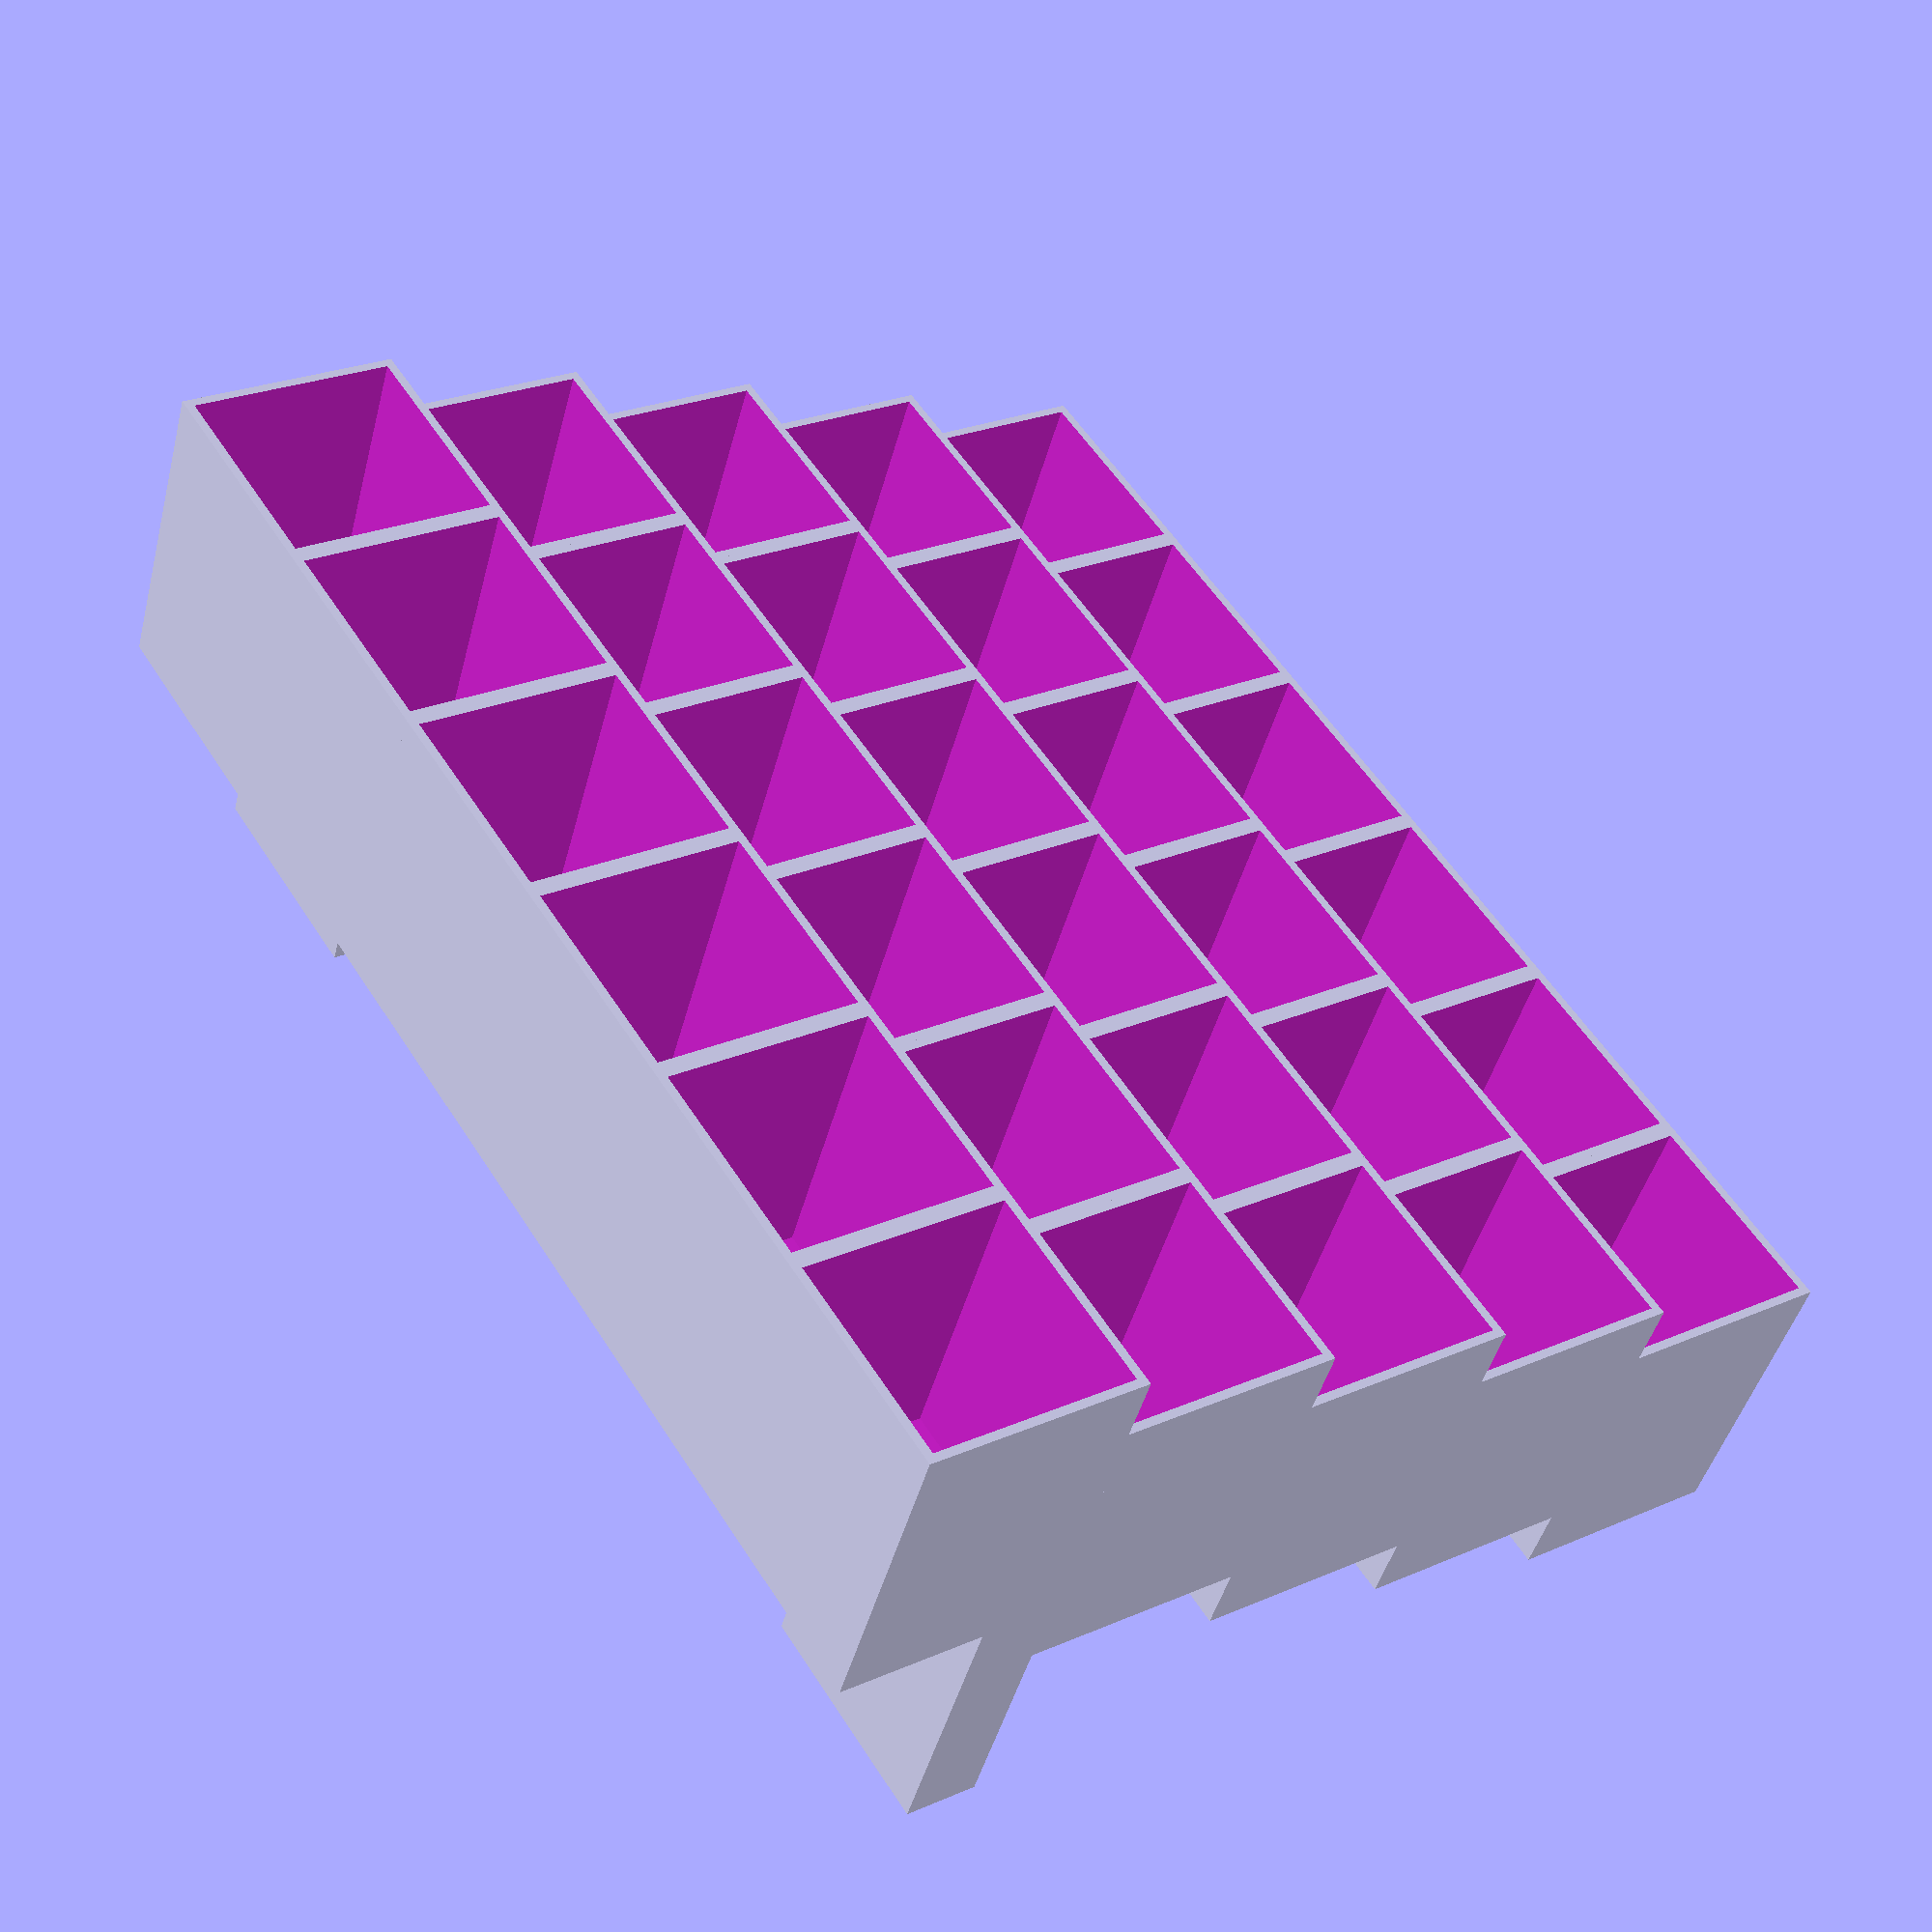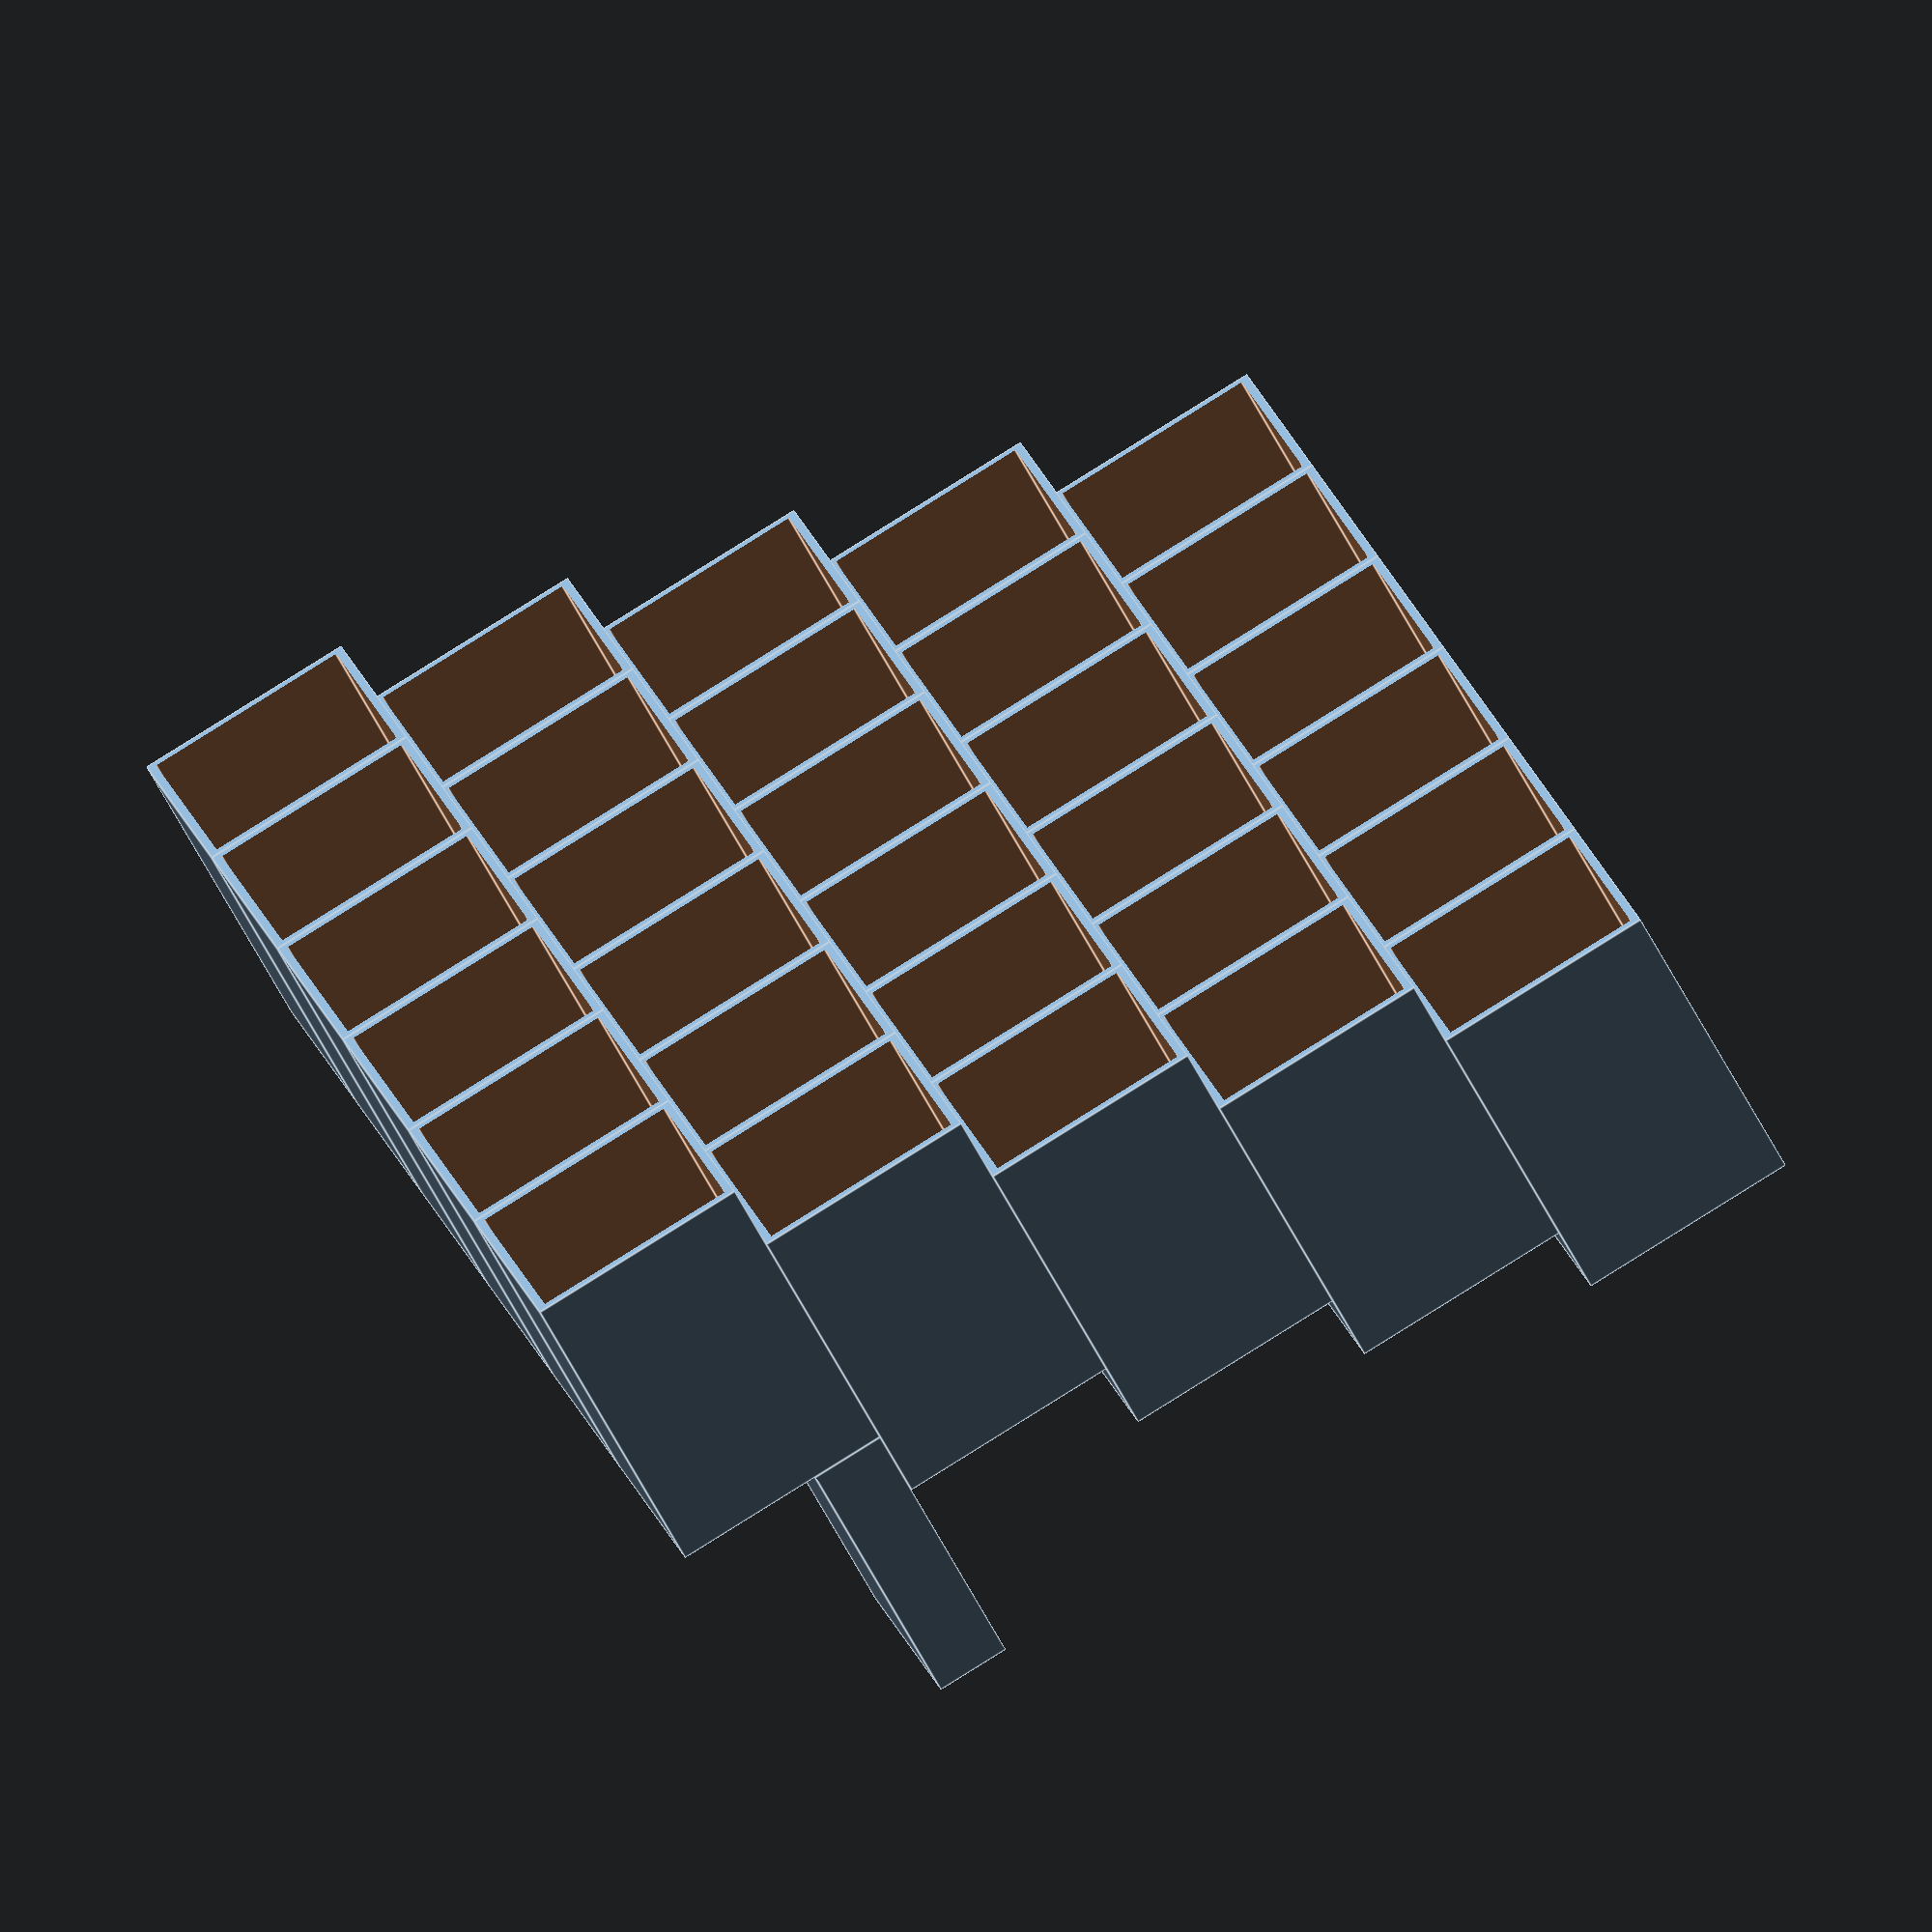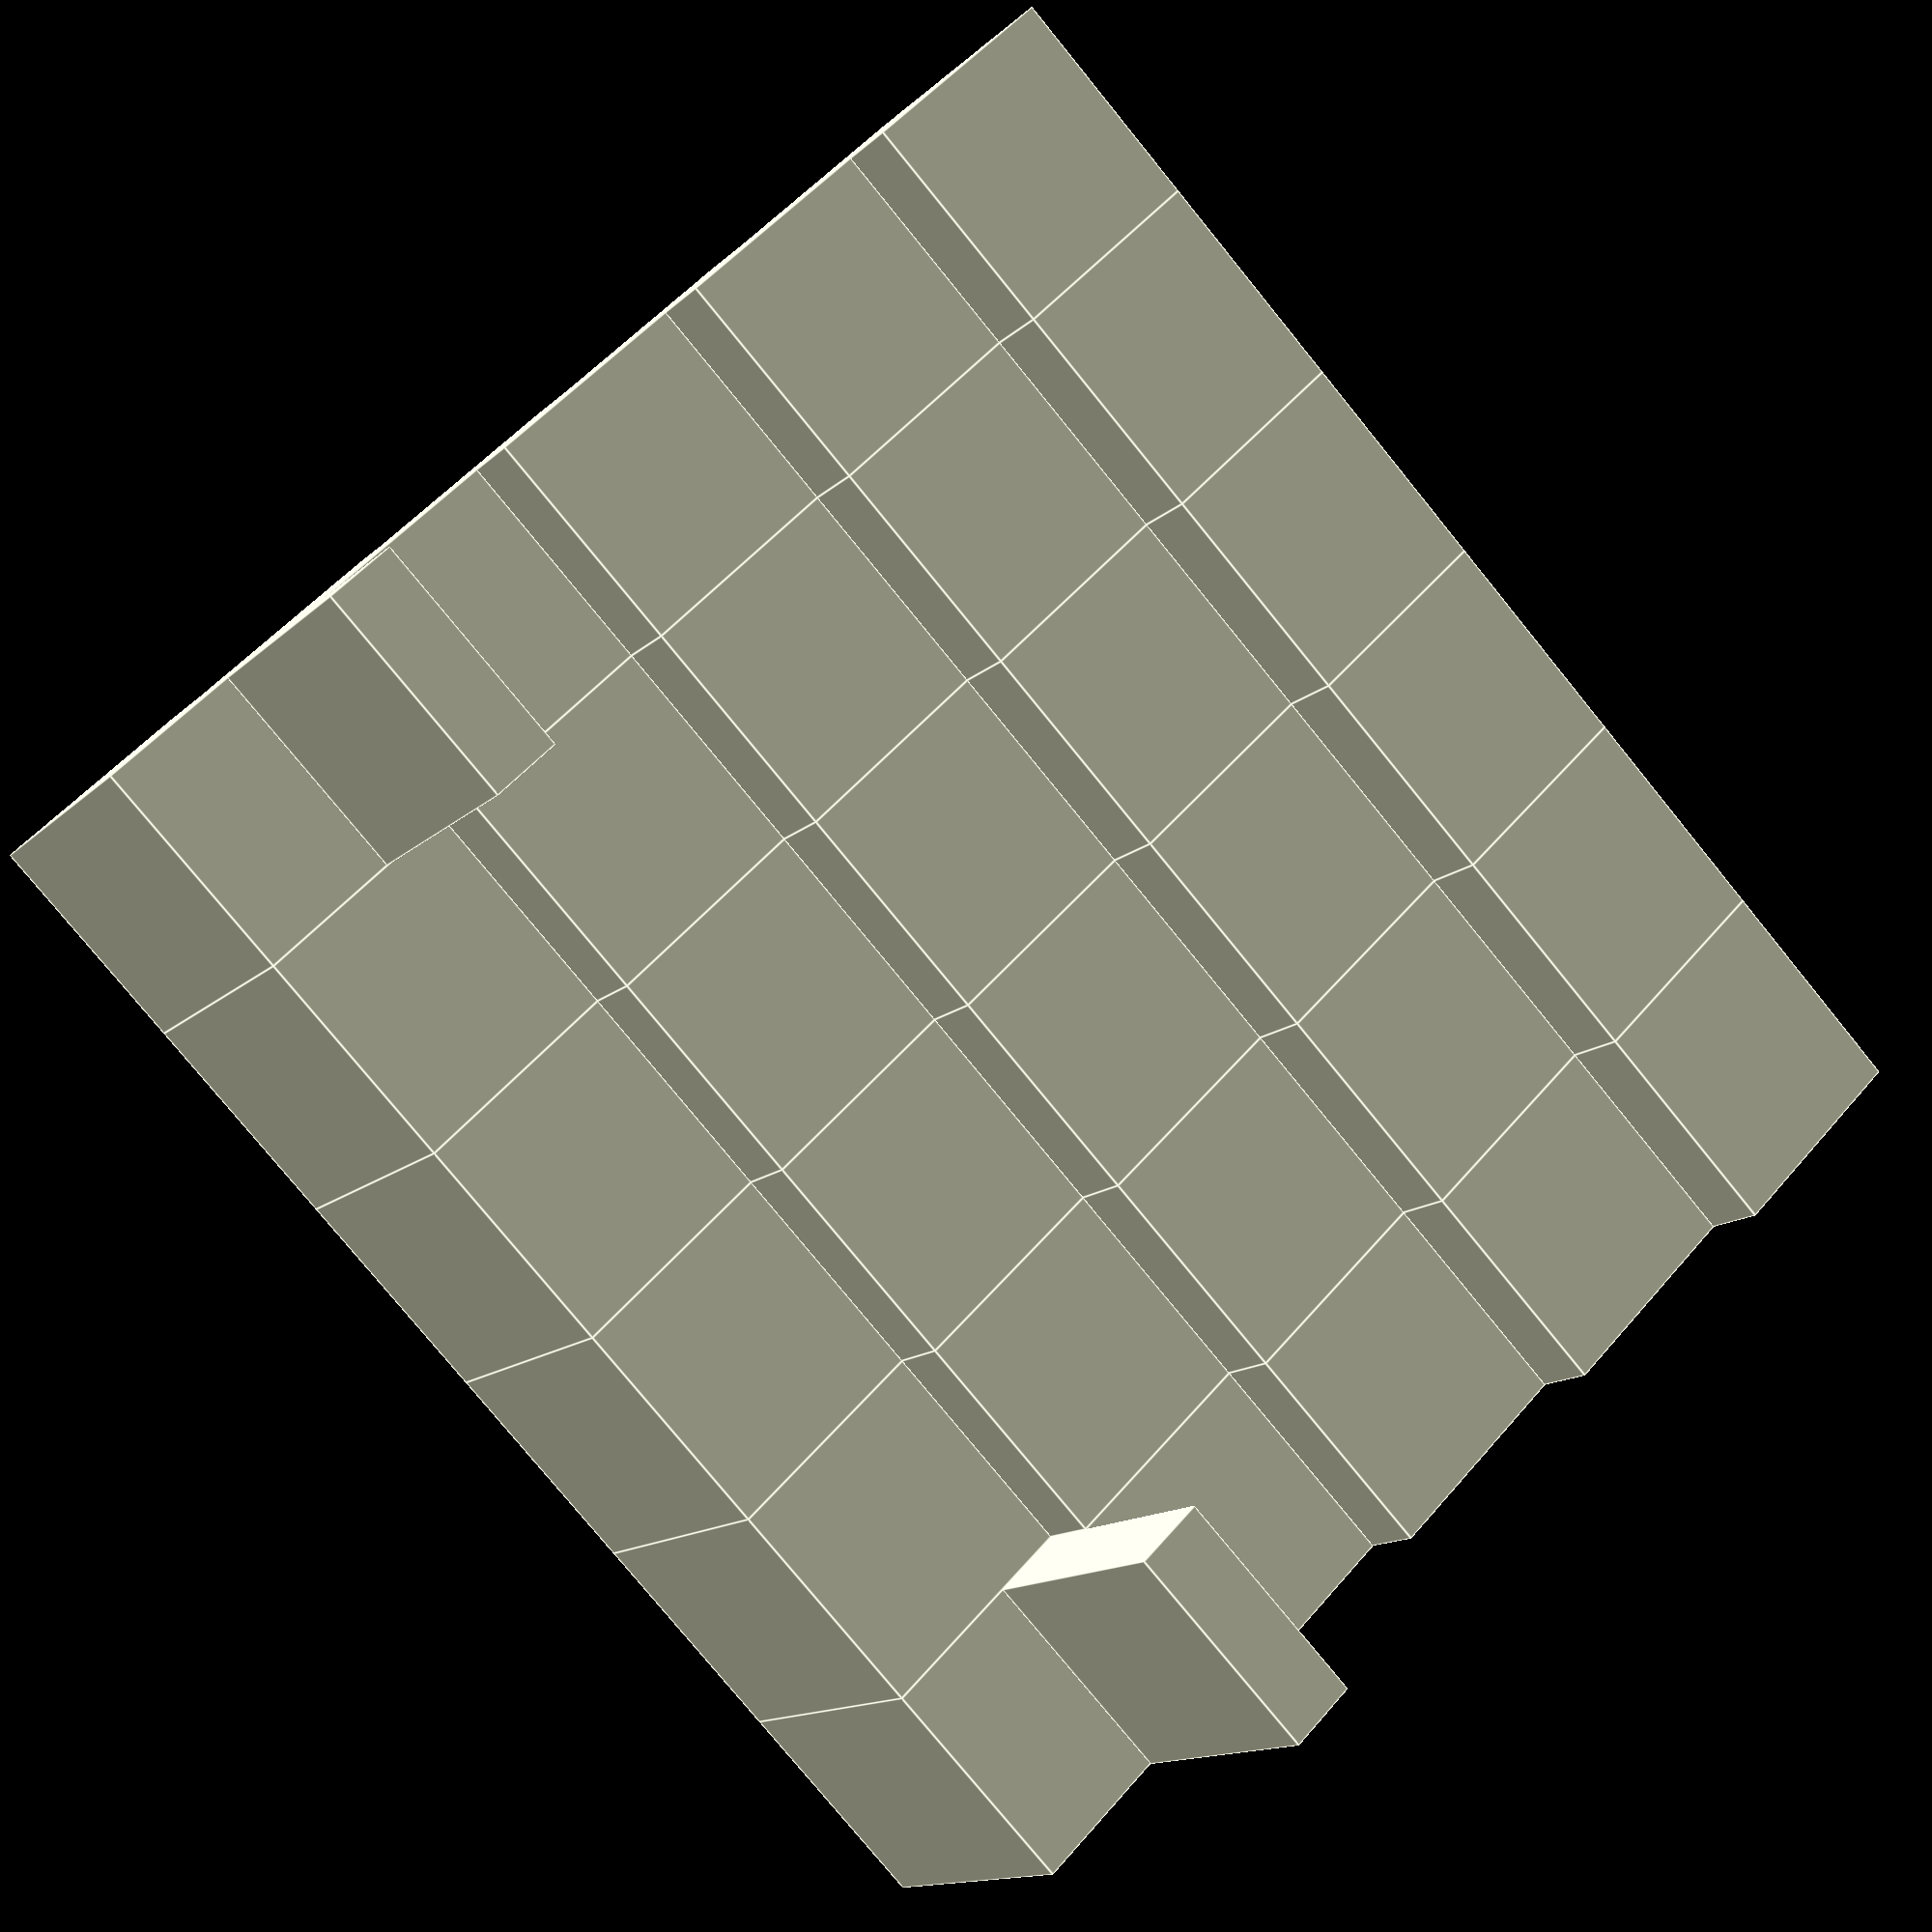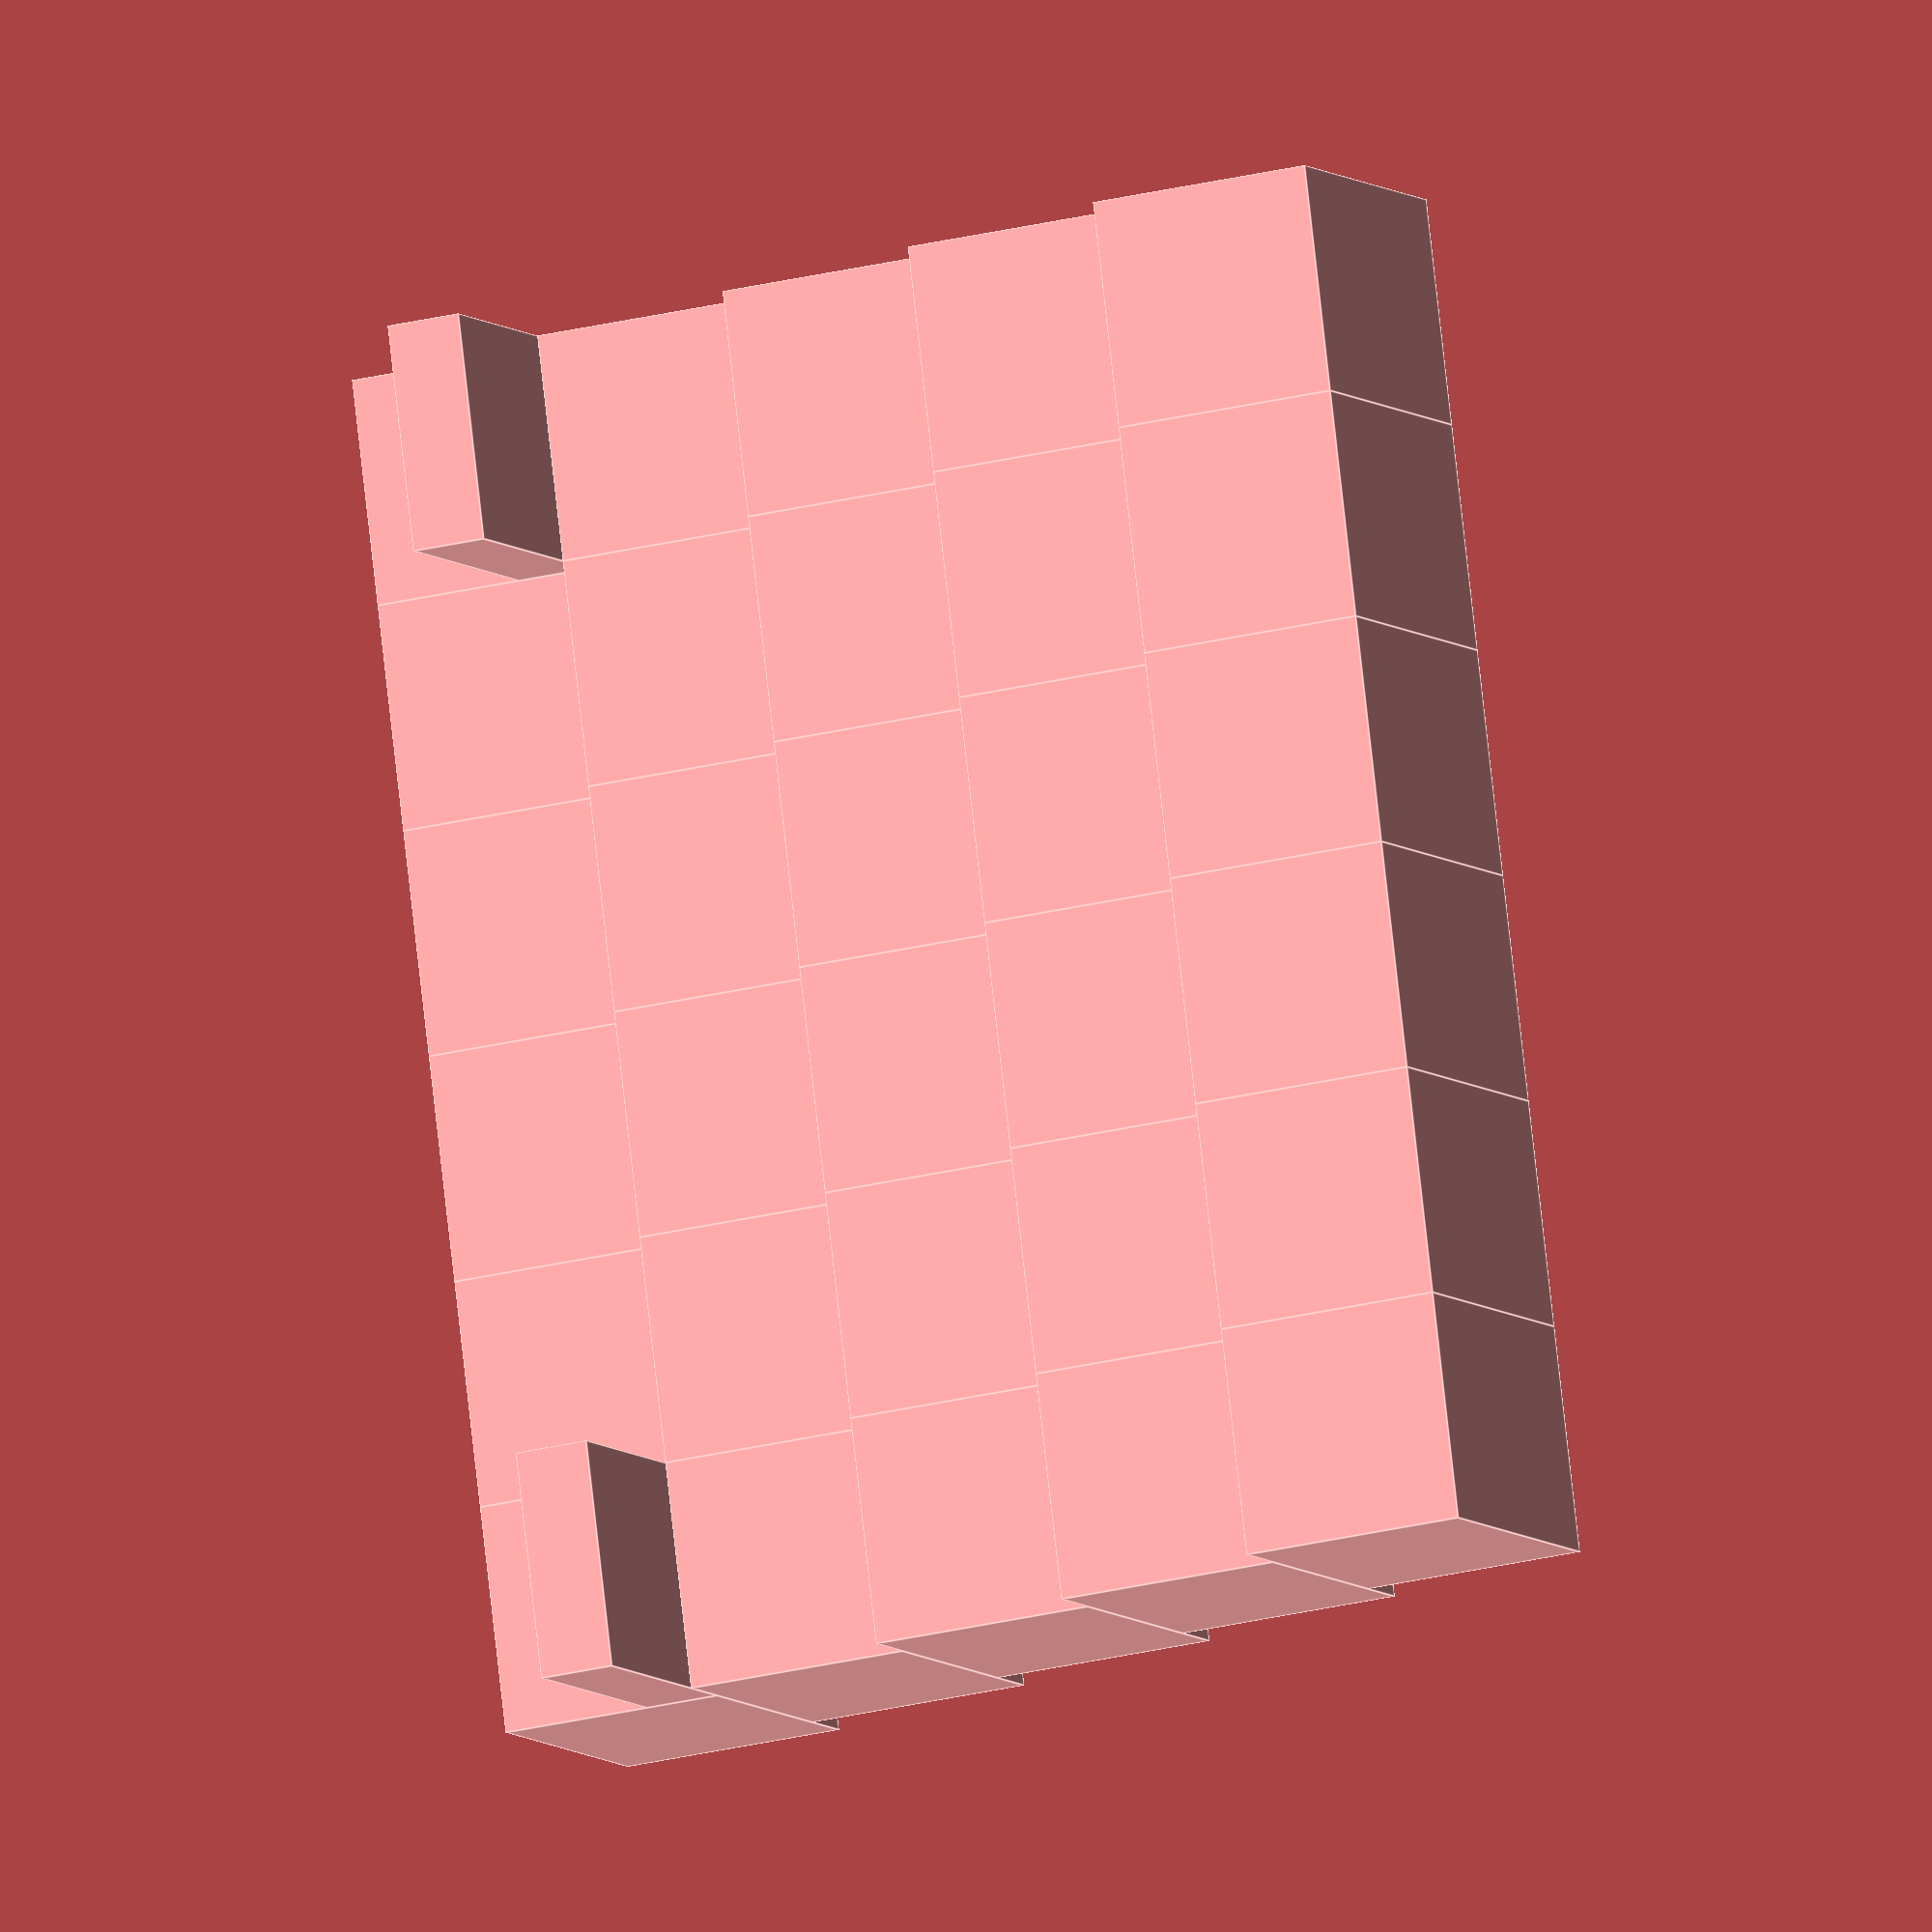
<openscad>
xqty = 5;       // Number of slots on x axis
yqty = 4;       // Number of slots on y axis
ystep = 8;      // mm increasing at each y axis
thick = 2;      // thickness of the frame
edge = 26;      // side of the slot
height = 37;    // height of the slot

/* a single module */
module slot(thick,edge) {
        difference() {
                cube([edge,edge,height]);
                translate([thick/2,thick/2,thick])
                        cube([edge-thick,edge-thick,height]);
        }
}

/* a single support */
module support() {
        cube([edge,edge/3,(yqty)*ystep]);
}

/* modules' ladder */
for (i=[0:xqty],ii=[0:yqty]) {
        translate([edge*i,edge*ii,ystep*ii])
        slot(thick,edge);
}

/* back side supports */
translate([0,yqty*edge,0]) support();
translate([xqty*edge,yqty*edge,0]) support();

</openscad>
<views>
elev=224.4 azim=57.1 roll=194.2 proj=p view=solid
elev=237.1 azim=71.4 roll=153.6 proj=o view=edges
elev=13.2 azim=135.1 roll=153.0 proj=p view=edges
elev=186.5 azim=276.9 roll=338.1 proj=o view=edges
</views>
